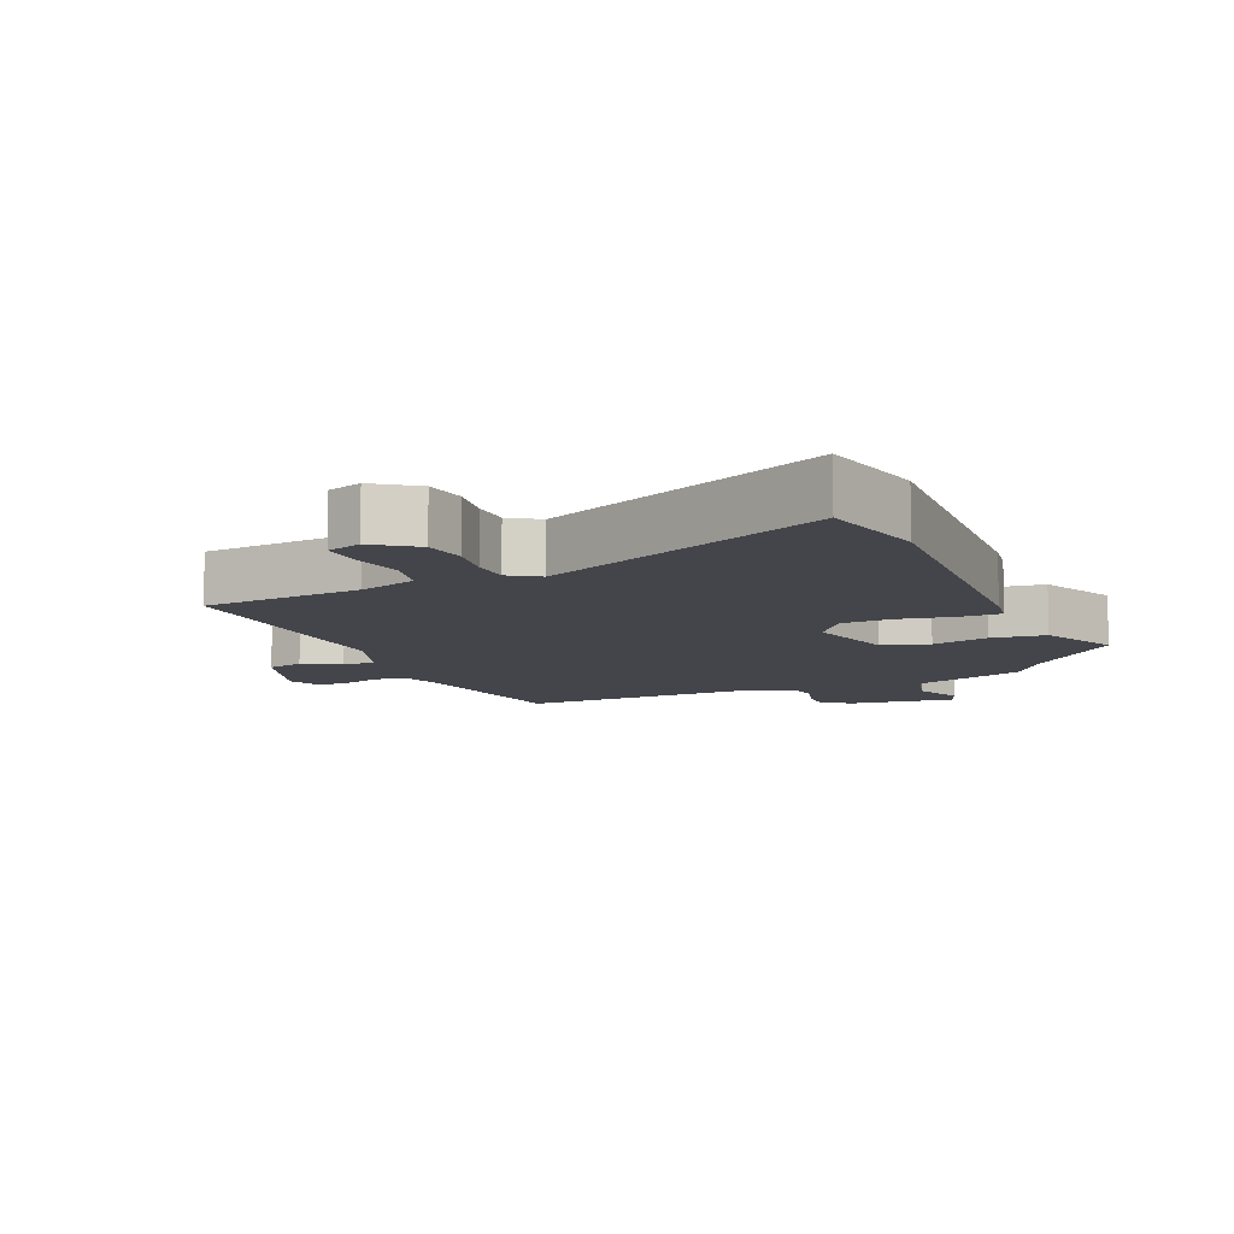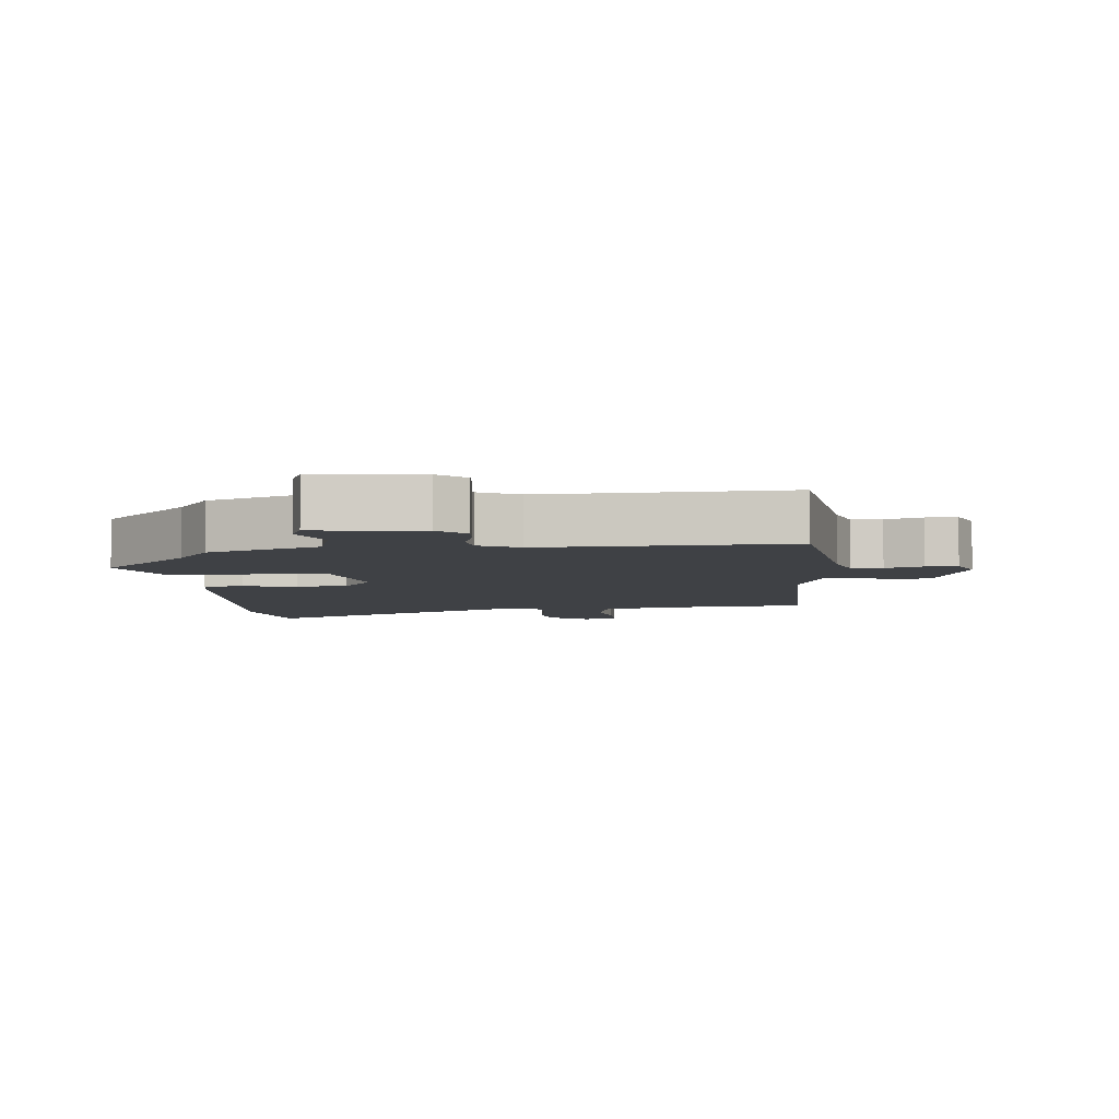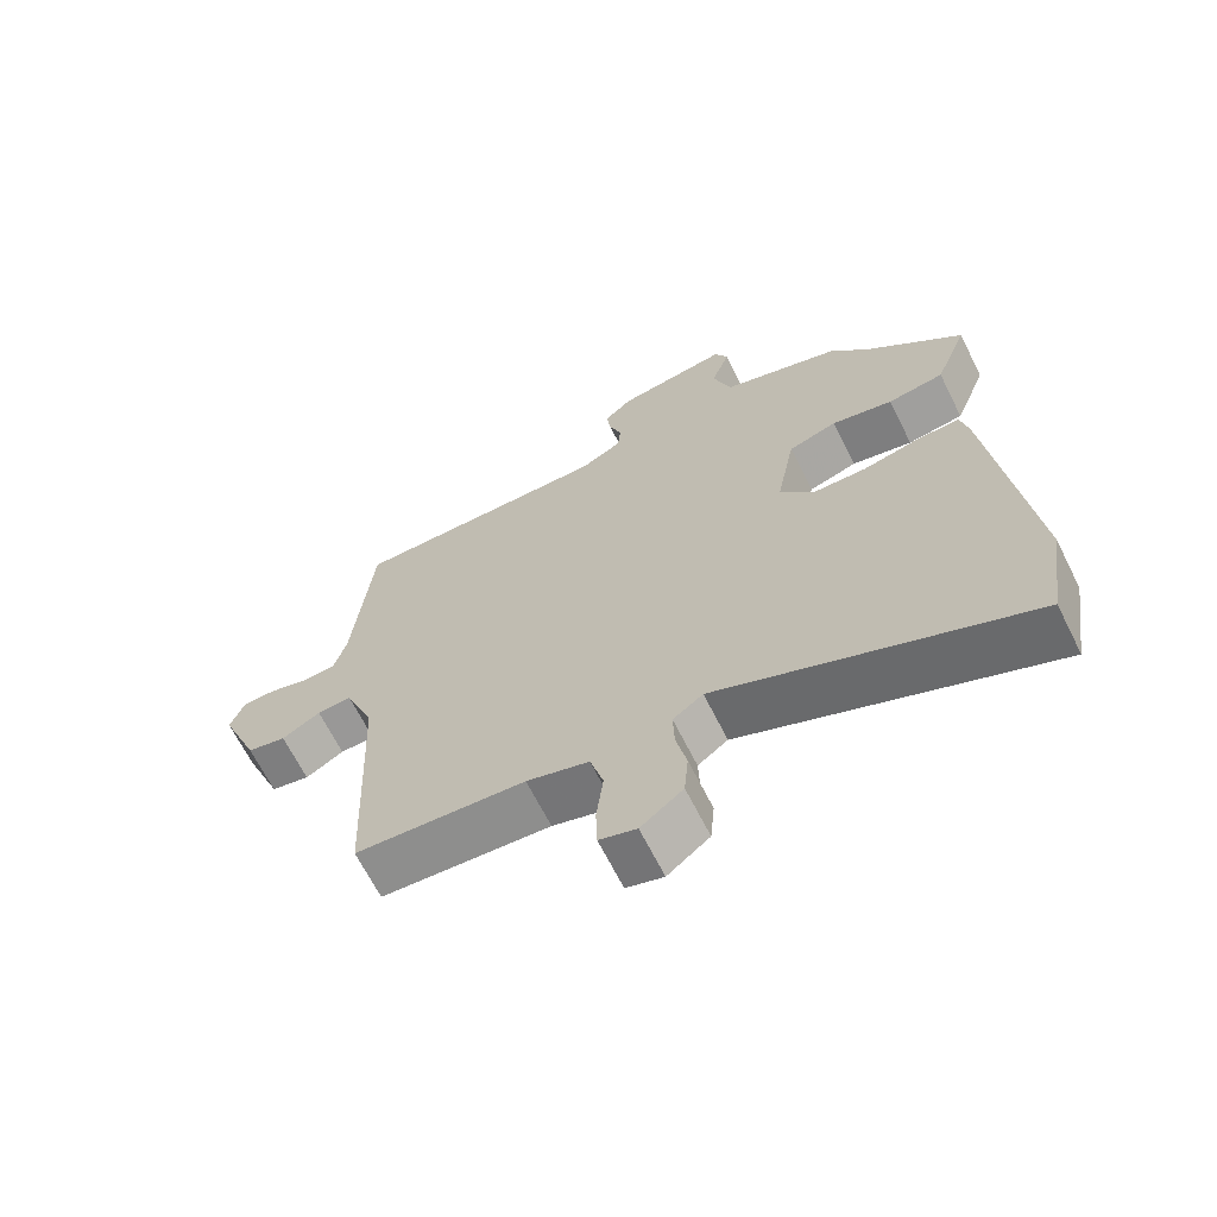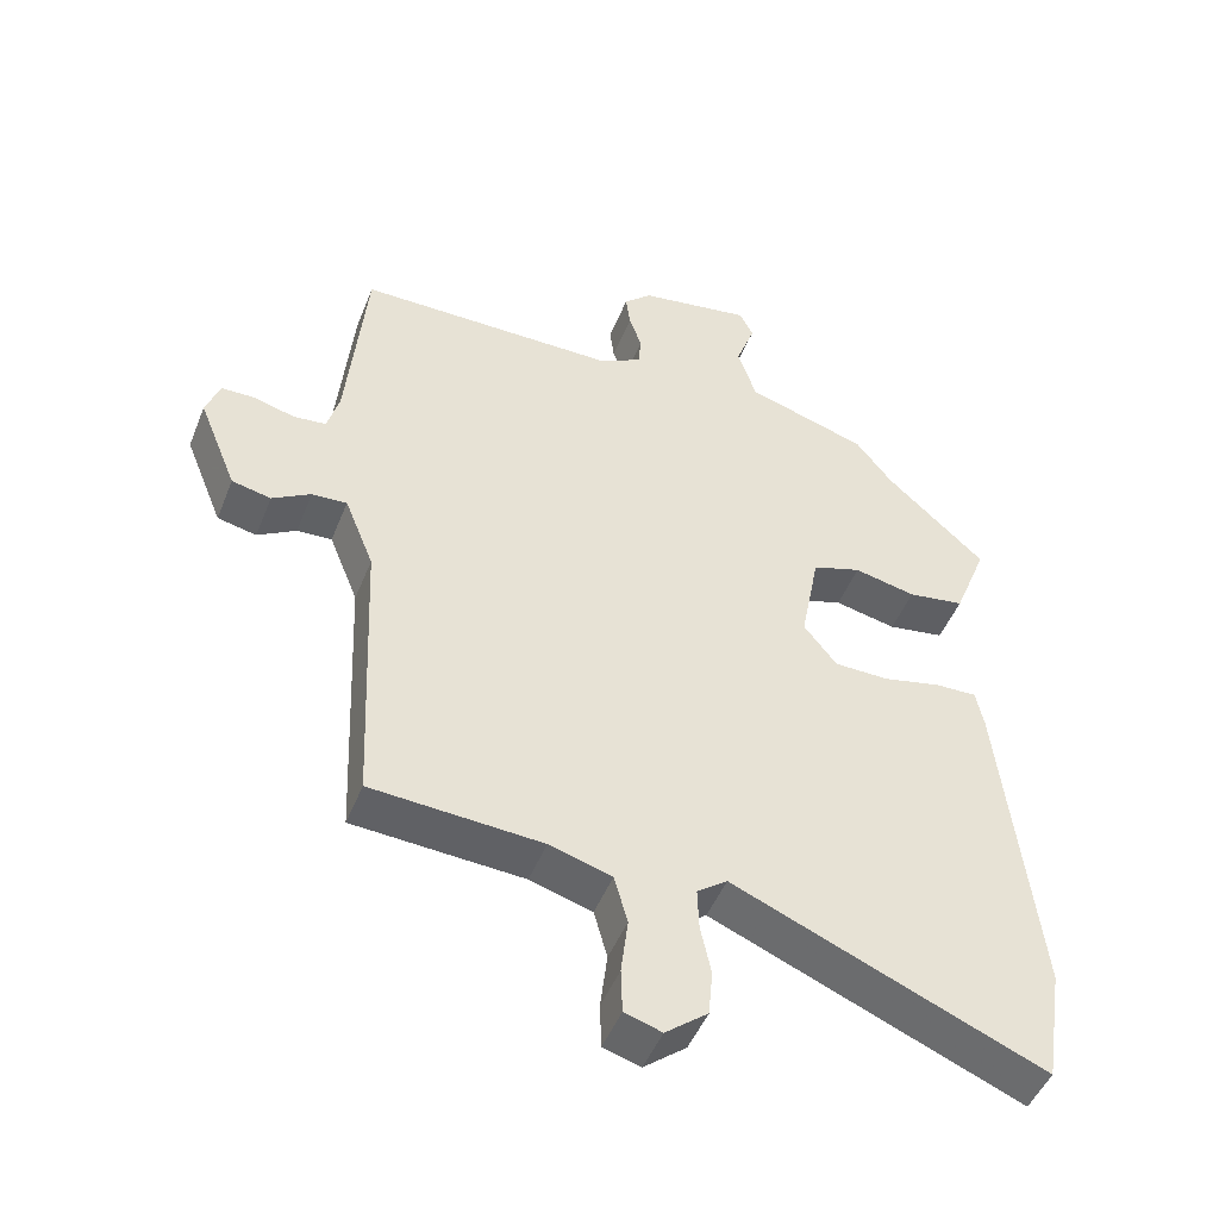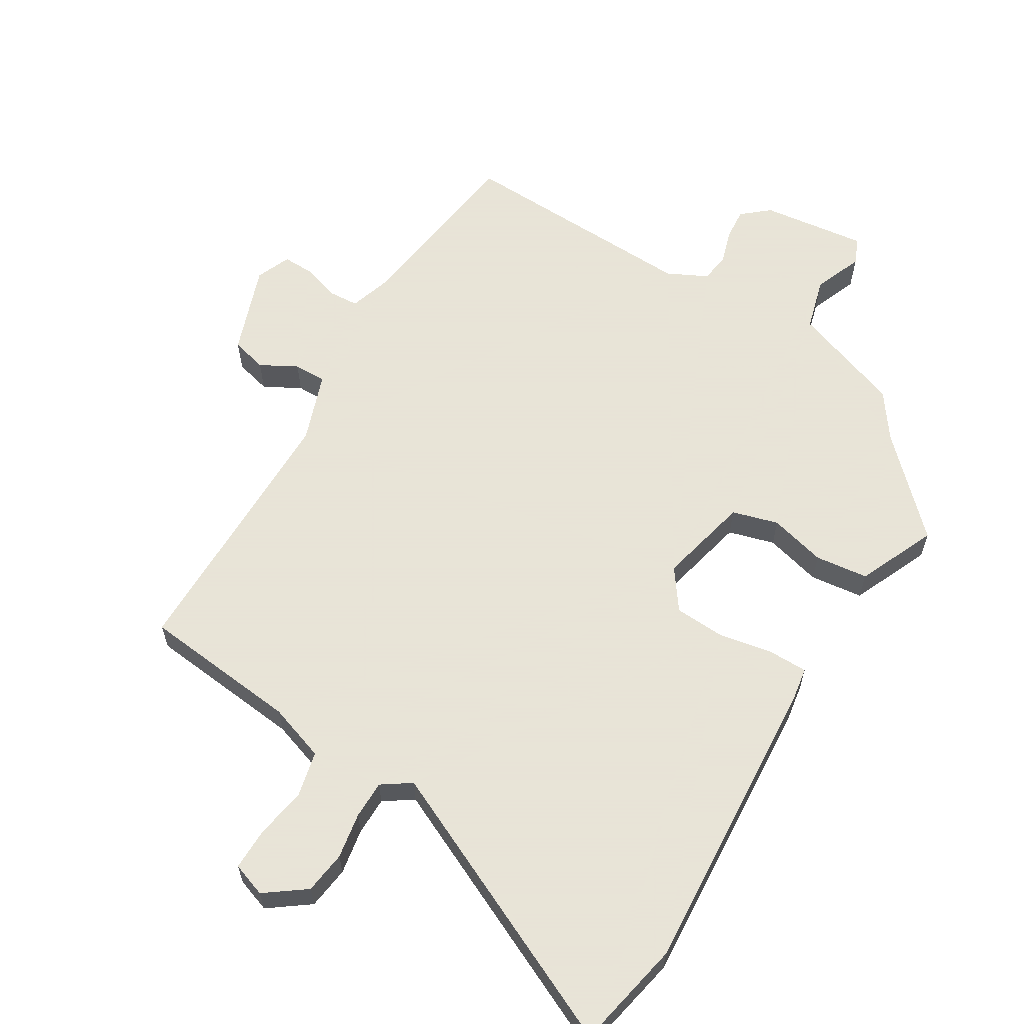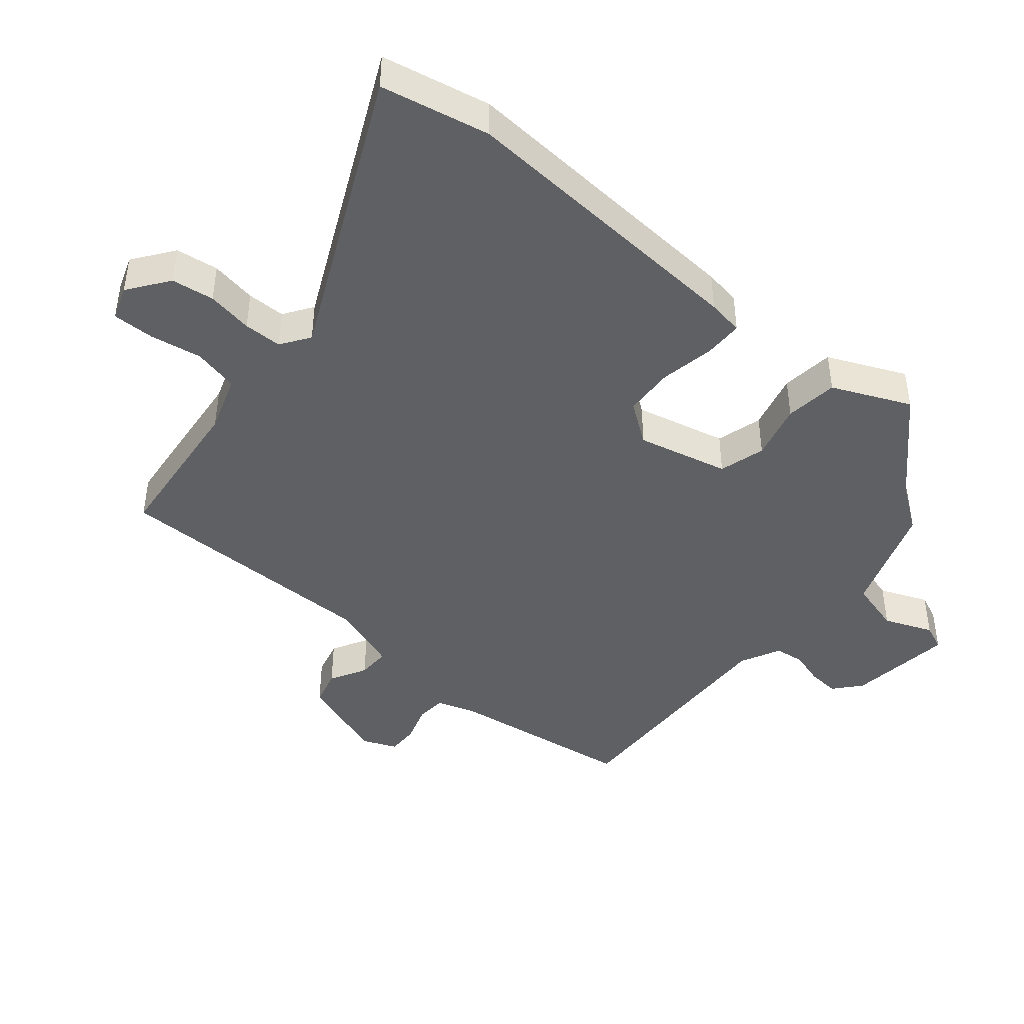
<metadata>
{"format":"obj","ext":"obj","renderer":"f3d","projection":"perspective","resolution":1024,"background":"white","views":[{"elev":-9.3,"azim":-154.0,"up":"+Y"},{"elev":-5.5,"azim":7.8,"up":"+Y"},{"elev":-66.9,"azim":-153.3,"up":"+Z"},{"elev":-48.2,"azim":158.7,"up":"+Z"},{"elev":61.4,"azim":-146.4,"up":"+Y"},{"elev":-43.8,"azim":-127.5,"up":"+Y"}]}
</metadata>
<code>
v -0.344 0.07 0.467
v -0.291 0.07 0.535
v -0.118 0.07 0.589
v -0.092 0.07 0.67
v -0.119 0.07 0.746
v -0.1 0.07 0.786
v 0.061 0.07 0.759
v 0.101 0.07 0.722
v 0.095 0.07 0.673
v 0.077 0.07 0.622
v 0.081 0.07 0.576
v 0.141 0.07 0.543
v 0.515 0.07 0.541
v 0.542 0.07 0.252
v 0.559 0.07 0.19
v 0.606 0.07 0.185
v 0.664 0.07 0.201
v 0.712 0.07 0.2
v 0.732 0.07 0.146
v 0.677 0.07 0.01
v 0.621 0.07 -0.002
v 0.566 0.07 0.031
v 0.516 0.07 0.034
v 0.474 0.07 -0.071
v 0.456 0.07 -0.487
v 0.213 0.07 -0.502
v 0.124 0.07 -0.528
v 0.105 0.07 -0.597
v 0.115 0.07 -0.678
v 0.113 0.07 -0.742
v 0.06 0.07 -0.758
v 0 0.07 -0.71
v -0.006 0.07 -0.644
v 0.009 0.07 -0.574
v 0.011 0.07 -0.515
v -0.032 0.07 -0.483
v -0.473 0.07 -0.667
v -0.5 0.07 -0.499
v -0.45 0.07 -0.038
v -0.439 0.07 0.017
v -0.379 0.07 0.015
v -0.296 0.07 -0.004
v -0.218 0.07 -0.003
v -0.171 0.07 0.057
v -0.198 0.07 0.199
v -0.268 0.07 0.222
v -0.356 0.07 0.203
v -0.437 0.07 0.216
v -0.485 0.07 0.338
v -0.344 0 0.467
v -0.291 0 0.535
v -0.118 0 0.589
v -0.092 0 0.67
v -0.119 0 0.746
v -0.1 0 0.786
v 0.061 0 0.759
v 0.101 0 0.722
v 0.095 0 0.673
v 0.077 0 0.622
v 0.081 0 0.576
v 0.141 0 0.543
v 0.515 0 0.541
v 0.542 0 0.252
v 0.559 0 0.19
v 0.606 0 0.185
v 0.664 0 0.201
v 0.712 0 0.2
v 0.732 0 0.146
v 0.677 0 0.01
v 0.621 0 -0.002
v 0.566 0 0.031
v 0.516 0 0.034
v 0.474 0 -0.071
v 0.456 0 -0.487
v 0.213 0 -0.502
v 0.124 0 -0.528
v 0.105 0 -0.597
v 0.115 0 -0.678
v 0.113 0 -0.742
v 0.06 0 -0.758
v 0 0 -0.71
v -0.006 0 -0.644
v 0.009 0 -0.574
v 0.011 0 -0.515
v -0.032 0 -0.483
v -0.473 0 -0.667
v -0.5 0 -0.499
v -0.45 0 -0.038
v -0.439 0 0.017
v -0.379 0 0.015
v -0.296 0 -0.004
v -0.218 0 -0.003
v -0.171 0 0.057
v -0.198 0 0.199
v -0.268 0 0.222
v -0.356 0 0.203
v -0.437 0 0.216
v -0.485 0 0.338
f 48 49 1
f 47 48 1
f 46 47 1
f 1 2 3
f 46 1 3
f 45 46 3
f 44 45 3 4
f 40 41 42
f 39 40 42
f 38 39 42
f 37 38 42
f 36 37 42
f 35 36 42 43
f 32 33 34
f 31 32 34
f 30 31 34
f 29 30 34
f 28 29 34
f 27 28 34 35
f 35 43 44
f 27 35 44
f 26 27 44
f 20 21 22
f 19 20 22
f 18 19 22
f 17 18 22
f 16 17 22
f 15 16 22 23
f 14 15 23 24
f 12 13 14 24
f 8 9 10
f 7 8 10
f 6 7 10
f 5 6 10
f 4 5 10
f 4 10 11
f 25 26 44
f 24 25 44
f 12 24 44
f 11 12 44
f 4 11 44
f 50 98 97
f 50 97 96
f 50 96 95
f 52 51 50
f 52 50 95
f 52 95 94
f 53 52 94 93
f 91 90 89
f 91 89 88
f 91 88 87
f 91 87 86
f 91 86 85
f 92 91 85 84
f 83 82 81
f 83 81 80
f 83 80 79
f 83 79 78
f 83 78 77
f 84 83 77 76
f 93 92 84
f 93 84 76
f 93 76 75
f 71 70 69
f 71 69 68
f 71 68 67
f 71 67 66
f 71 66 65
f 72 71 65 64
f 73 72 64 63
f 73 63 62 61
f 59 58 57
f 59 57 56
f 59 56 55
f 59 55 54
f 59 54 53
f 60 59 53
f 93 75 74
f 93 74 73
f 93 73 61
f 93 61 60
f 93 60 53
f 1 50 51 2
f 2 51 52 3
f 3 52 53 4
f 4 53 54 5
f 5 54 55 6
f 6 55 56 7
f 7 56 57 8
f 8 57 58 9
f 9 58 59 10
f 10 59 60 11
f 11 60 61 12
f 12 61 62 13
f 13 62 63 14
f 14 63 64 15
f 15 64 65 16
f 16 65 66 17
f 17 66 67 18
f 18 67 68 19
f 19 68 69 20
f 20 69 70 21
f 21 70 71 22
f 22 71 72 23
f 23 72 73 24
f 24 73 74 25
f 25 74 75 26
f 26 75 76 27
f 27 76 77 28
f 28 77 78 29
f 29 78 79 30
f 30 79 80 31
f 31 80 81 32
f 32 81 82 33
f 33 82 83 34
f 34 83 84 35
f 35 84 85 36
f 36 85 86 37
f 37 86 87 38
f 38 87 88 39
f 39 88 89 40
f 40 89 90 41
f 41 90 91 42
f 42 91 92 43
f 43 92 93 44
f 44 93 94 45
f 45 94 95 46
f 46 95 96 47
f 47 96 97 48
f 48 97 98 49
f 49 98 50 1

</code>
